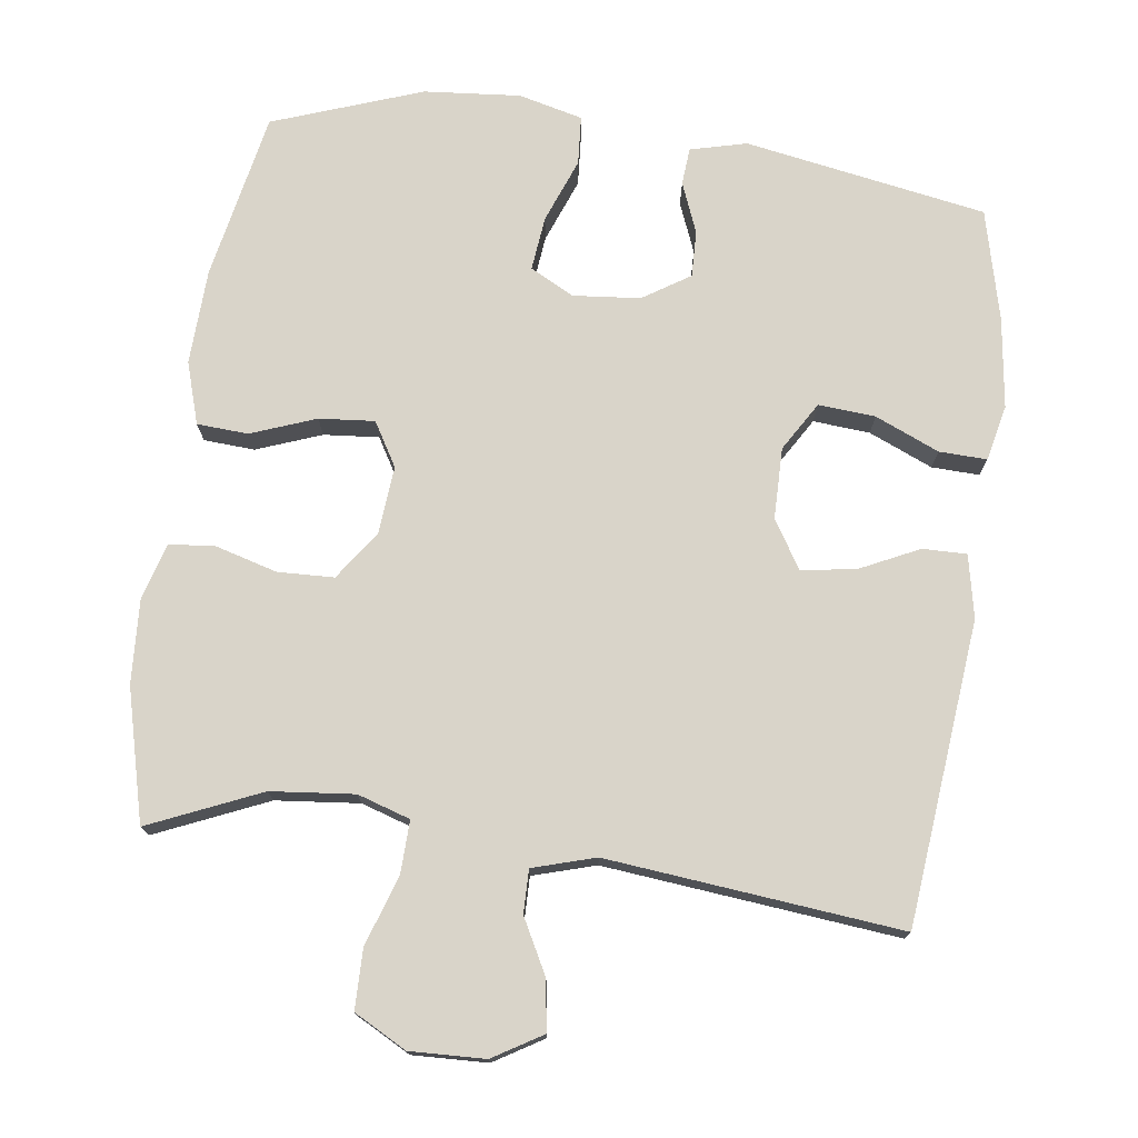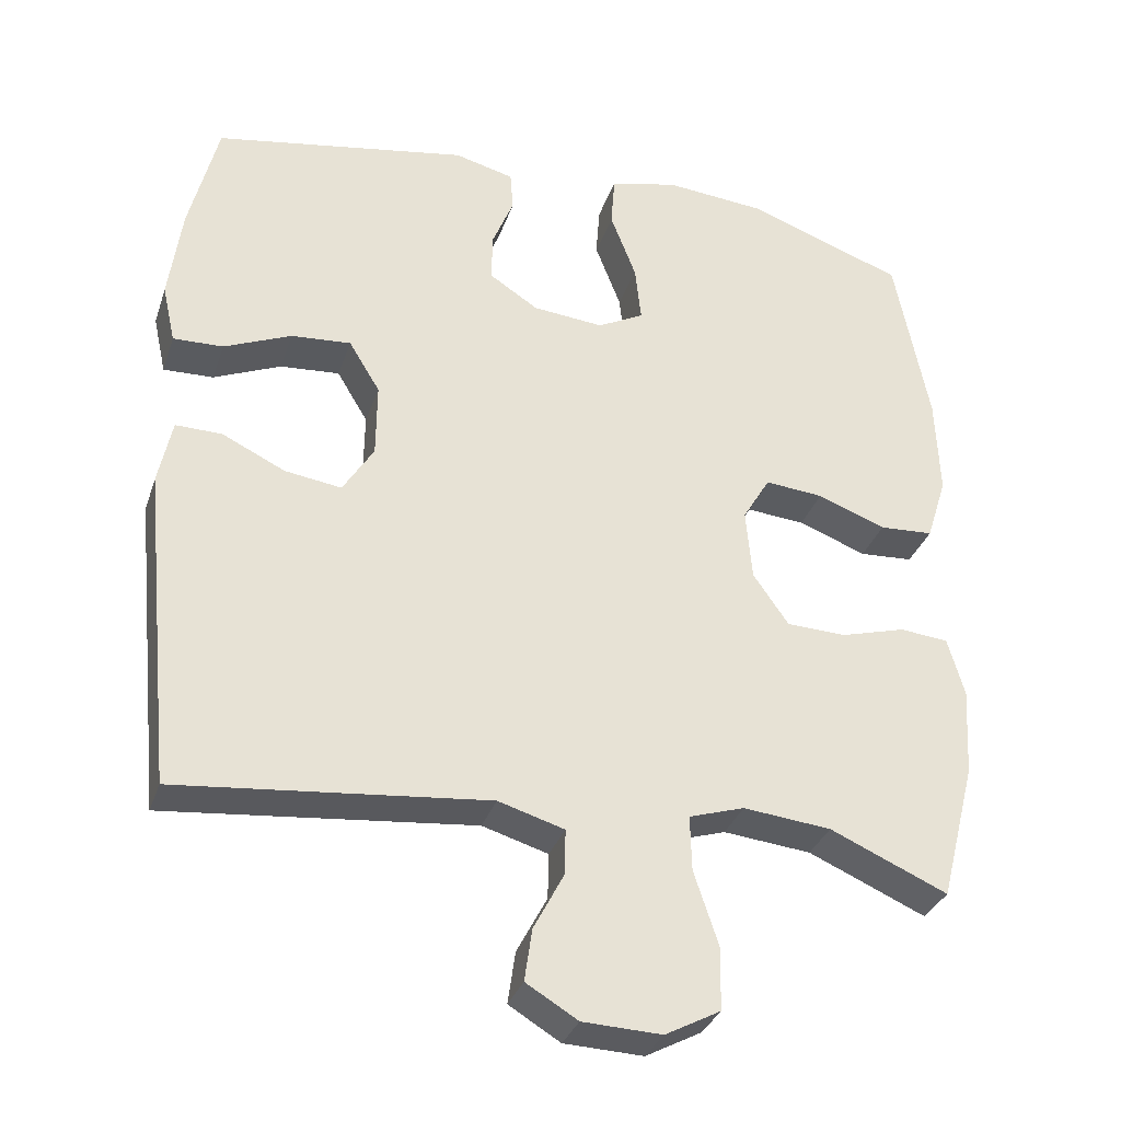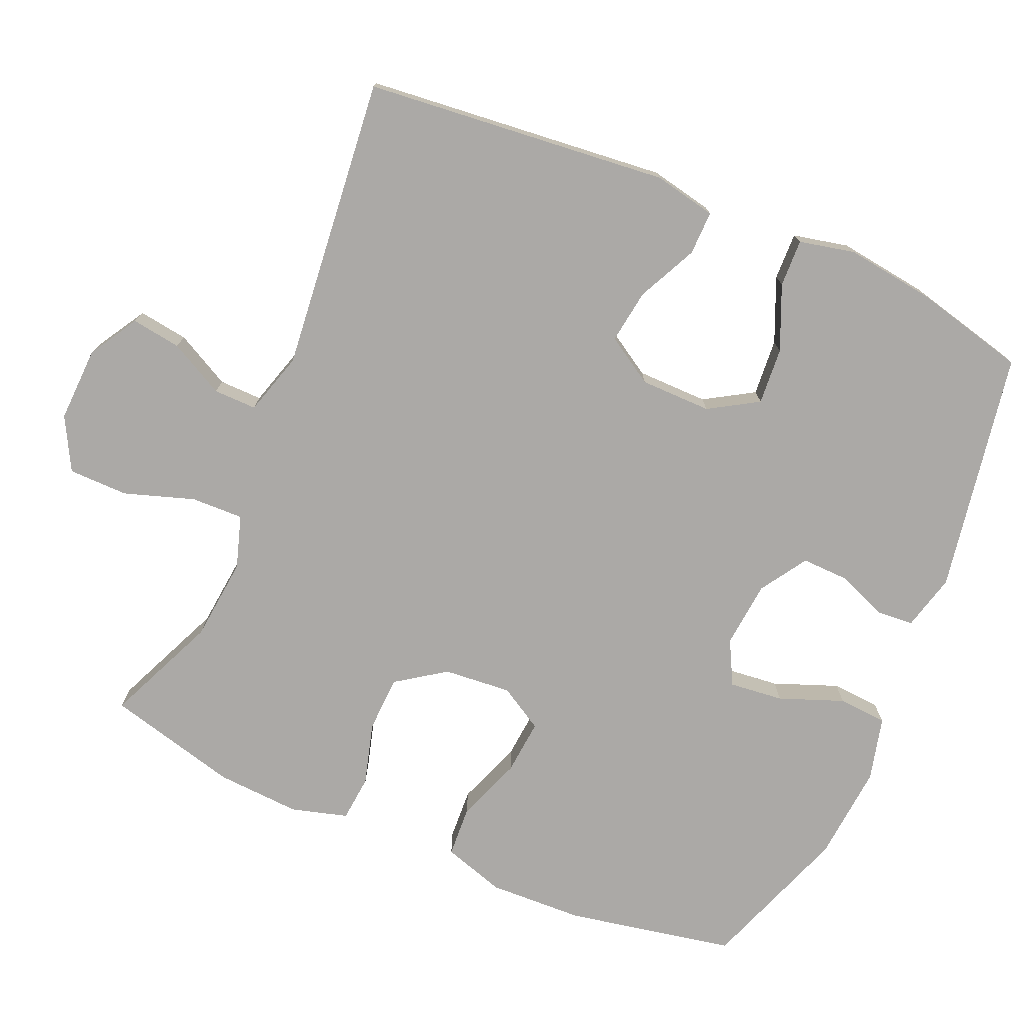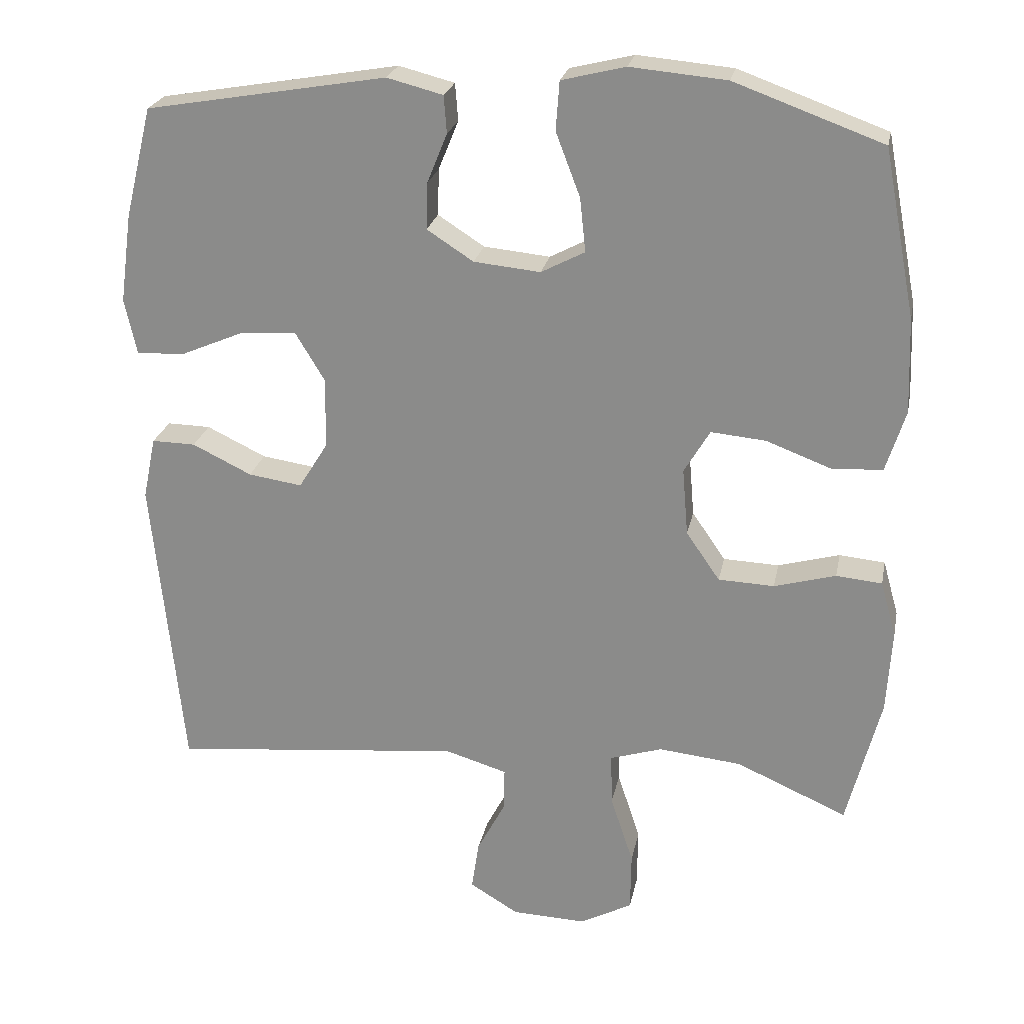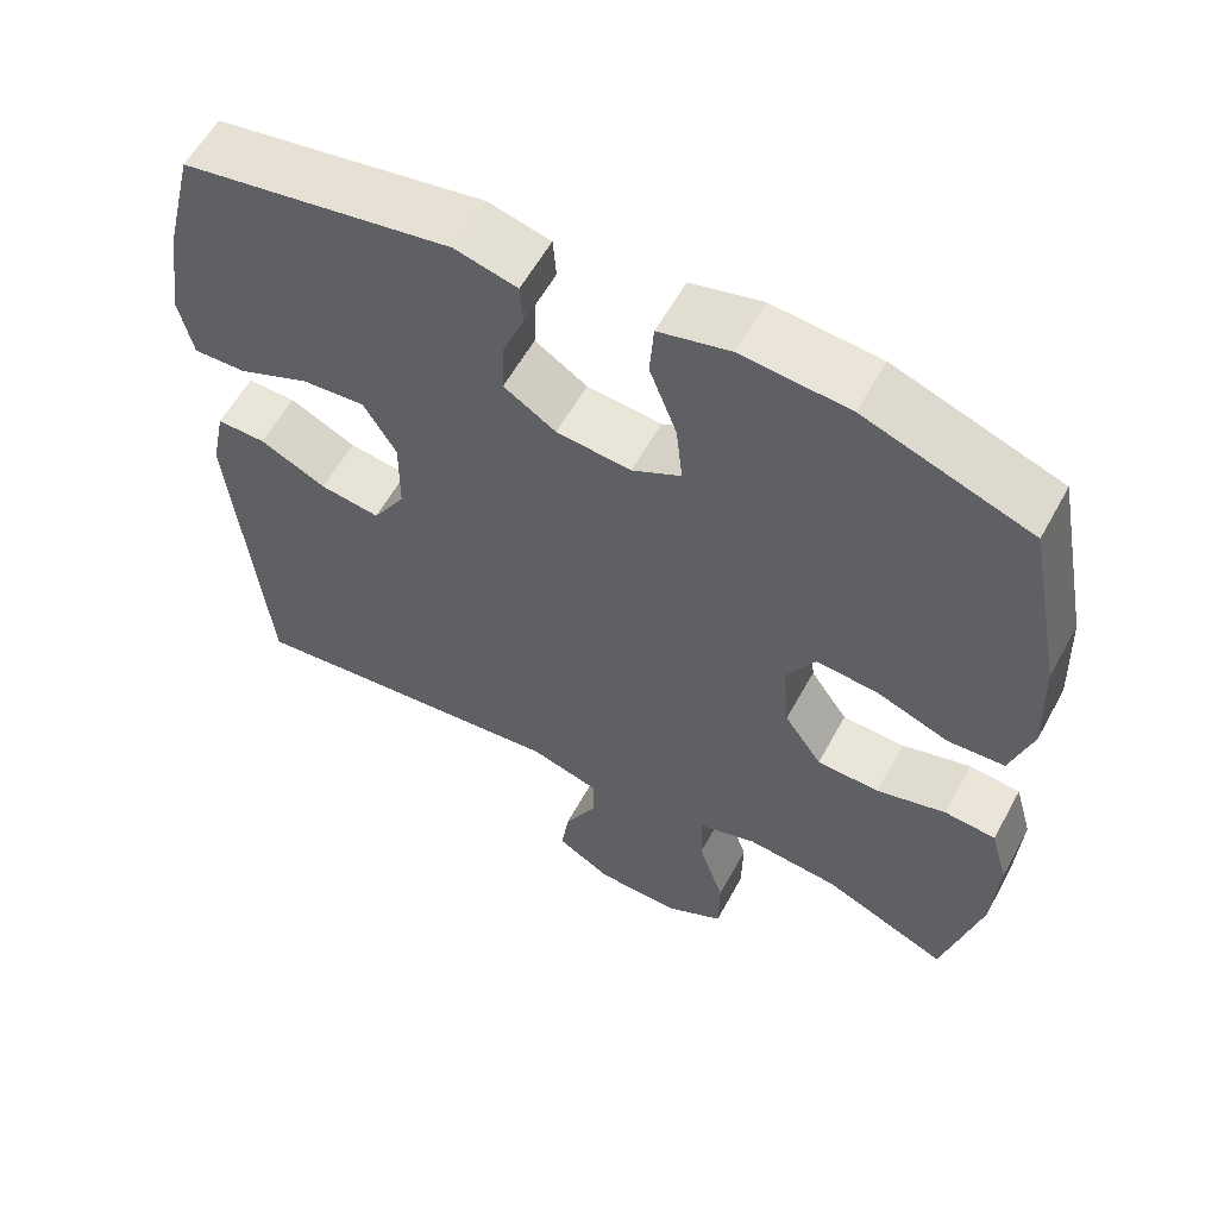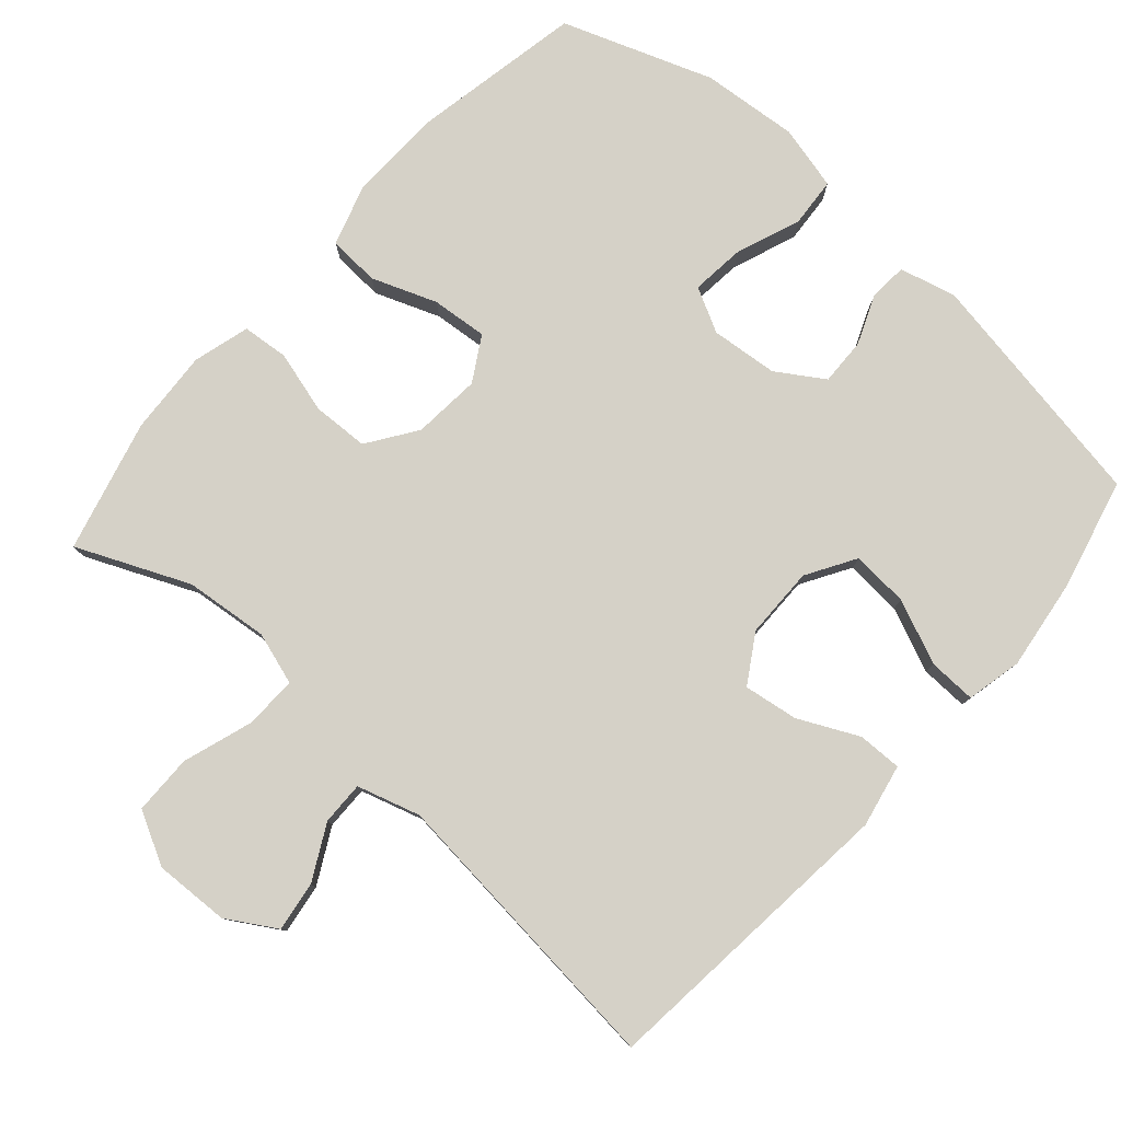
<metadata>
{"format":"obj","ext":"obj","renderer":"f3d","projection":"perspective","resolution":1024,"background":"white","views":[{"elev":74.9,"azim":-172.2,"up":"+Y"},{"elev":-32.7,"azim":-17.3,"up":"+Z"},{"elev":-75.6,"azim":-113.2,"up":"+Y"},{"elev":23.9,"azim":11.2,"up":"+Z"},{"elev":58.6,"azim":28.5,"up":"+Z"},{"elev":79.4,"azim":-138.5,"up":"+Y"}]}
</metadata>
<code>
v 0.5 0.07 -0.5
v 0.345 0.07 -0.432
v 0.229 0.07 -0.42
v 0.156 0.07 -0.443
v 0.158 0.07 -0.516
v 0.19 0.07 -0.613
v 0.189 0.07 -0.696
v 0.116 0.07 -0.735
v 0.012 0.07 -0.731
v -0.056 0.07 -0.69
v -0.046 0.07 -0.621
v -0.006 0.07 -0.545
v -0.005 0.07 -0.485
v -0.092 0.07 -0.459
v -0.5 0.07 -0.5
v -0.542 0.07 -0.078
v -0.524 0.07 0.009
v -0.463 0.07 0.008
v -0.38 0.07 -0.032
v -0.305 0.07 -0.043
v -0.264 0.07 0.023
v -0.263 0.07 0.122
v -0.304 0.07 0.19
v -0.383 0.07 0.184
v -0.472 0.07 0.146
v -0.538 0.07 0.144
v -0.555 0.07 0.221
v -0.538 0.07 0.346
v -0.5 0.07 0.5
v -0.164 0.07 0.558
v -0.086 0.07 0.538
v -0.082 0.07 0.486
v -0.11 0.07 0.417
v -0.112 0.07 0.352
v -0.047 0.07 0.31
v 0.046 0.07 0.301
v 0.107 0.07 0.333
v 0.099 0.07 0.408
v 0.065 0.07 0.497
v 0.07 0.07 0.565
v 0.159 0.07 0.587
v 0.293 0.07 0.575
v 0.5 0.07 0.5
v 0.545 0.07 0.267
v 0.55 0.07 0.135
v 0.523 0.07 0.049
v 0.452 0.07 0.045
v 0.362 0.07 0.079
v 0.285 0.07 0.086
v 0.249 0.07 0.025
v 0.257 0.07 -0.069
v 0.304 0.07 -0.137
v 0.382 0.07 -0.14
v 0.468 0.07 -0.116
v 0.532 0.07 -0.122
v 0.554 0.07 -0.2
v 0.547 0.07 -0.317
v 0.5 0 -0.5
v 0.345 0 -0.432
v 0.229 0 -0.42
v 0.156 0 -0.443
v 0.158 0 -0.516
v 0.19 0 -0.613
v 0.189 0 -0.696
v 0.116 0 -0.735
v 0.012 0 -0.731
v -0.056 0 -0.69
v -0.046 0 -0.621
v -0.006 0 -0.545
v -0.005 0 -0.485
v -0.092 0 -0.459
v -0.5 0 -0.5
v -0.542 0 -0.078
v -0.524 0 0.009
v -0.463 0 0.008
v -0.38 0 -0.032
v -0.305 0 -0.043
v -0.264 0 0.023
v -0.263 0 0.122
v -0.304 0 0.19
v -0.383 0 0.184
v -0.472 0 0.146
v -0.538 0 0.144
v -0.555 0 0.221
v -0.538 0 0.346
v -0.5 0 0.5
v -0.164 0 0.558
v -0.086 0 0.538
v -0.082 0 0.486
v -0.11 0 0.417
v -0.112 0 0.352
v -0.047 0 0.31
v 0.046 0 0.301
v 0.107 0 0.333
v 0.099 0 0.408
v 0.065 0 0.497
v 0.07 0 0.565
v 0.159 0 0.587
v 0.293 0 0.575
v 0.5 0 0.5
v 0.545 0 0.267
v 0.55 0 0.135
v 0.523 0 0.049
v 0.452 0 0.045
v 0.362 0 0.079
v 0.285 0 0.086
v 0.249 0 0.025
v 0.257 0 -0.069
v 0.304 0 -0.137
v 0.382 0 -0.14
v 0.468 0 -0.116
v 0.532 0 -0.122
v 0.554 0 -0.2
v 0.547 0 -0.317
f 57 1 2
f 56 57 2
f 55 56 2
f 54 55 2
f 53 54 2
f 52 53 2 3
f 51 52 3 4
f 50 51 4
f 46 47 48
f 45 46 48
f 44 45 48
f 43 44 48
f 42 43 48
f 41 42 48
f 40 41 48
f 39 40 48
f 38 39 48
f 37 38 48 49
f 36 37 49 50
f 31 32 33
f 30 31 33
f 29 30 33
f 28 29 33
f 27 28 33
f 26 27 33
f 25 26 33
f 24 25 33
f 23 24 33 34
f 22 23 34 35
f 17 18 19
f 16 17 19
f 15 16 19
f 14 15 19
f 13 14 19 20
f 10 11 12
f 9 10 12
f 8 9 12
f 7 8 12
f 6 7 12
f 5 6 12
f 4 5 12 13
f 50 4 13
f 36 50 13
f 35 36 13
f 22 35 13
f 21 22 13
f 13 20 21
f 59 58 114
f 59 114 113
f 59 113 112
f 59 112 111
f 59 111 110
f 60 59 110 109
f 61 60 109 108
f 61 108 107
f 105 104 103
f 105 103 102
f 105 102 101
f 105 101 100
f 105 100 99
f 105 99 98
f 105 98 97
f 105 97 96
f 105 96 95
f 106 105 95 94
f 107 106 94 93
f 90 89 88
f 90 88 87
f 90 87 86
f 90 86 85
f 90 85 84
f 90 84 83
f 90 83 82
f 90 82 81
f 91 90 81 80
f 92 91 80 79
f 76 75 74
f 76 74 73
f 76 73 72
f 76 72 71
f 77 76 71 70
f 69 68 67
f 69 67 66
f 69 66 65
f 69 65 64
f 69 64 63
f 69 63 62
f 70 69 62 61
f 70 61 107
f 70 107 93
f 70 93 92
f 70 92 79
f 70 79 78
f 78 77 70
f 1 58 59 2
f 2 59 60 3
f 3 60 61 4
f 4 61 62 5
f 5 62 63 6
f 6 63 64 7
f 7 64 65 8
f 8 65 66 9
f 9 66 67 10
f 10 67 68 11
f 11 68 69 12
f 12 69 70 13
f 13 70 71 14
f 14 71 72 15
f 15 72 73 16
f 16 73 74 17
f 17 74 75 18
f 18 75 76 19
f 19 76 77 20
f 20 77 78 21
f 21 78 79 22
f 22 79 80 23
f 23 80 81 24
f 24 81 82 25
f 25 82 83 26
f 26 83 84 27
f 27 84 85 28
f 28 85 86 29
f 29 86 87 30
f 30 87 88 31
f 31 88 89 32
f 32 89 90 33
f 33 90 91 34
f 34 91 92 35
f 35 92 93 36
f 36 93 94 37
f 37 94 95 38
f 38 95 96 39
f 39 96 97 40
f 40 97 98 41
f 41 98 99 42
f 42 99 100 43
f 43 100 101 44
f 44 101 102 45
f 45 102 103 46
f 46 103 104 47
f 47 104 105 48
f 48 105 106 49
f 49 106 107 50
f 50 107 108 51
f 51 108 109 52
f 52 109 110 53
f 53 110 111 54
f 54 111 112 55
f 55 112 113 56
f 56 113 114 57
f 57 114 58 1

</code>
